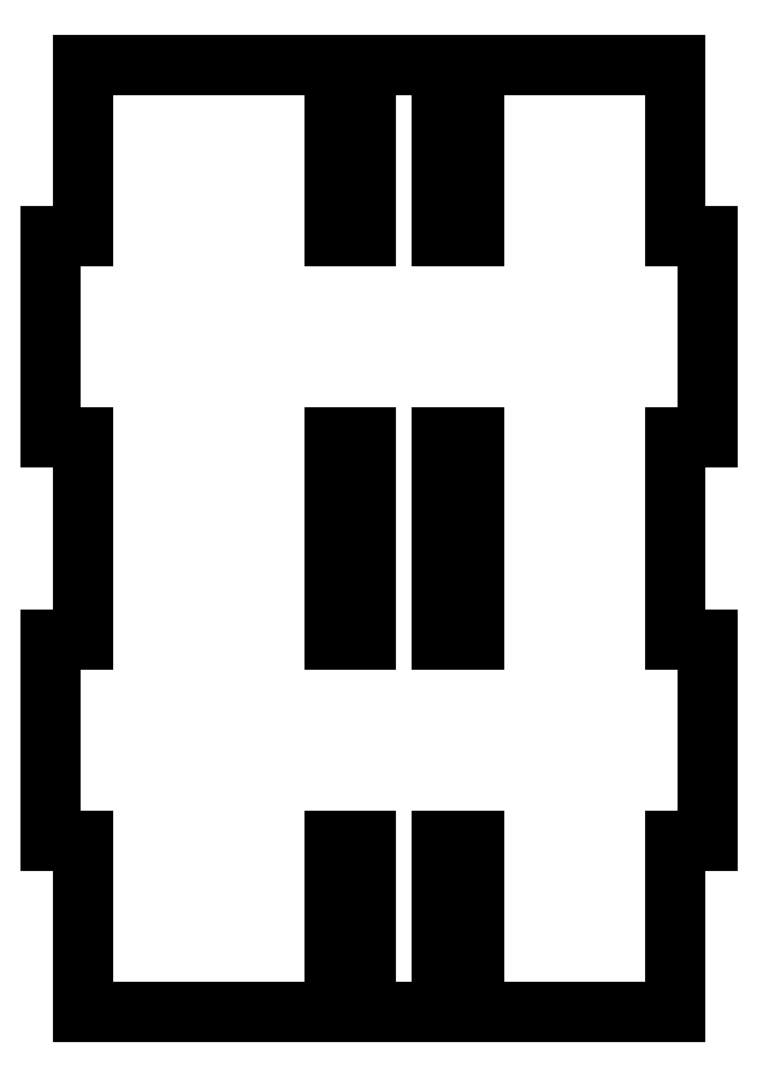
<metadata>
{"format":"dxf","ext":"dxf","renderer":"ezdxf+matplotlib","layout":"modelspace","background":"white","min_lineweight":24,"dpi":150}
</metadata>
<code>
0
SECTION
2
ENTITIES
0
LINE
8
Shape2DView
10
-1.26
20
29.95
30
0
11
-4.39
21
29.95
31
0
0
LINE
8
Shape2DView
10
-4.39
20
29.95
30
0
11
-4.39
21
46.81
31
0
0
LINE
8
Shape2DView
10
-4.39
20
46.81
30
0
11
-29.37
21
46.81
31
0
0
LINE
8
Shape2DView
10
-29.37
20
29.95
30
0
11
-29.37
21
46.81
31
0
0
LINE
8
Shape2DView
10
-29.37
20
29.95
30
0
11
-32.5
21
29.95
31
0
0
LINE
8
Shape2DView
10
-32.5
20
29.95
30
0
11
-32.5
21
9.993
31
0
0
LINE
8
Shape2DView
10
-32.5
20
9.993
30
0
11
-29.37
21
9.993
31
0
0
LINE
8
Shape2DView
10
-29.37
20
9.993
30
0
11
-29.37
21
-9.993
31
0
0
LINE
8
Shape2DView
10
-29.37
20
-9.993
30
0
11
-32.5
21
-9.993
31
0
0
LINE
8
Shape2DView
10
-32.5
20
-9.993
30
0
11
-32.5
21
-29.95
31
0
0
LINE
8
Shape2DView
10
-32.5
20
-29.95
30
0
11
-29.37
21
-29.95
31
0
0
LINE
8
Shape2DView
10
-29.37
20
-29.95
30
0
11
-29.37
21
-46.81
31
0
0
LINE
8
Shape2DView
10
-4.39
20
-46.81
30
0
11
-29.37
21
-46.81
31
0
0
LINE
8
Shape2DView
10
-4.39
20
-29.95
30
0
11
-4.39
21
-46.81
31
0
0
LINE
8
Shape2DView
10
-1.26
20
-29.95
30
0
11
-4.39
21
-29.95
31
0
0
LINE
8
Shape2DView
10
-1.26
20
-46.81
30
0
11
-1.26
21
-29.95
31
0
0
LINE
8
Shape2DView
10
6.24
20
-46.81
30
0
11
-1.26
21
-46.81
31
0
0
LINE
8
Shape2DView
10
6.24
20
-29.95
30
0
11
6.24
21
-46.81
31
0
0
LINE
8
Shape2DView
10
6.24
20
-29.95
30
0
11
9.37
21
-29.95
31
0
0
LINE
8
Shape2DView
10
9.37
20
-46.81
30
0
11
9.37
21
-29.95
31
0
0
LINE
8
Shape2DView
10
29.37
20
-46.81
30
0
11
9.37
21
-46.81
31
0
0
LINE
8
Shape2DView
10
29.37
20
-29.95
30
0
11
29.37
21
-46.81
31
0
0
LINE
8
Shape2DView
10
32.5
20
-29.95
30
0
11
29.37
21
-29.95
31
0
0
LINE
8
Shape2DView
10
32.5
20
-9.993
30
0
11
32.5
21
-29.95
31
0
0
LINE
8
Shape2DView
10
29.37
20
-9.993
30
0
11
32.5
21
-9.993
31
0
0
LINE
8
Shape2DView
10
29.37
20
9.993
30
0
11
29.37
21
-9.993
31
0
0
LINE
8
Shape2DView
10
32.5
20
9.993
30
0
11
29.37
21
9.993
31
0
0
LINE
8
Shape2DView
10
32.5
20
29.95
30
0
11
32.5
21
9.993
31
0
0
LINE
8
Shape2DView
10
29.37
20
29.95
30
0
11
32.5
21
29.95
31
0
0
LINE
8
Shape2DView
10
29.37
20
29.95
30
0
11
29.37
21
46.81
31
0
0
LINE
8
Shape2DView
10
29.37
20
46.81
30
0
11
9.37
21
46.81
31
0
0
LINE
8
Shape2DView
10
9.37
20
29.95
30
0
11
9.37
21
46.81
31
0
0
LINE
8
Shape2DView
10
9.37
20
29.95
30
0
11
6.24
21
29.95
31
0
0
LINE
8
Shape2DView
10
6.24
20
29.95
30
0
11
6.24
21
46.81
31
0
0
LINE
8
Shape2DView
10
6.24
20
46.81
30
0
11
-1.26
21
46.81
31
0
0
LINE
8
Shape2DView
10
-1.26
20
29.95
30
0
11
-1.26
21
46.81
31
0
0
LINE
8
Shape2DView
10
-1.26
20
9.993
30
0
11
-1.26
21
-9.993
31
0
0
LINE
8
Shape2DView
10
-1.26
20
-9.993
30
0
11
-4.39
21
-9.993
31
0
0
LINE
8
Shape2DView
10
-4.39
20
-9.993
30
0
11
-4.39
21
9.993
31
0
0
LINE
8
Shape2DView
10
-4.39
20
9.993
30
0
11
-1.26
21
9.993
31
0
0
LINE
8
Shape2DView
10
9.37
20
9.993
30
0
11
9.37
21
-9.993
31
0
0
LINE
8
Shape2DView
10
9.37
20
-9.993
30
0
11
6.24
21
-9.993
31
0
0
LINE
8
Shape2DView
10
6.24
20
-9.993
30
0
11
6.24
21
9.993
31
0
0
LINE
8
Shape2DView
10
6.24
20
9.993
30
0
11
9.37
21
9.993
31
0
0
ENDSEC
0
EOF

</code>
